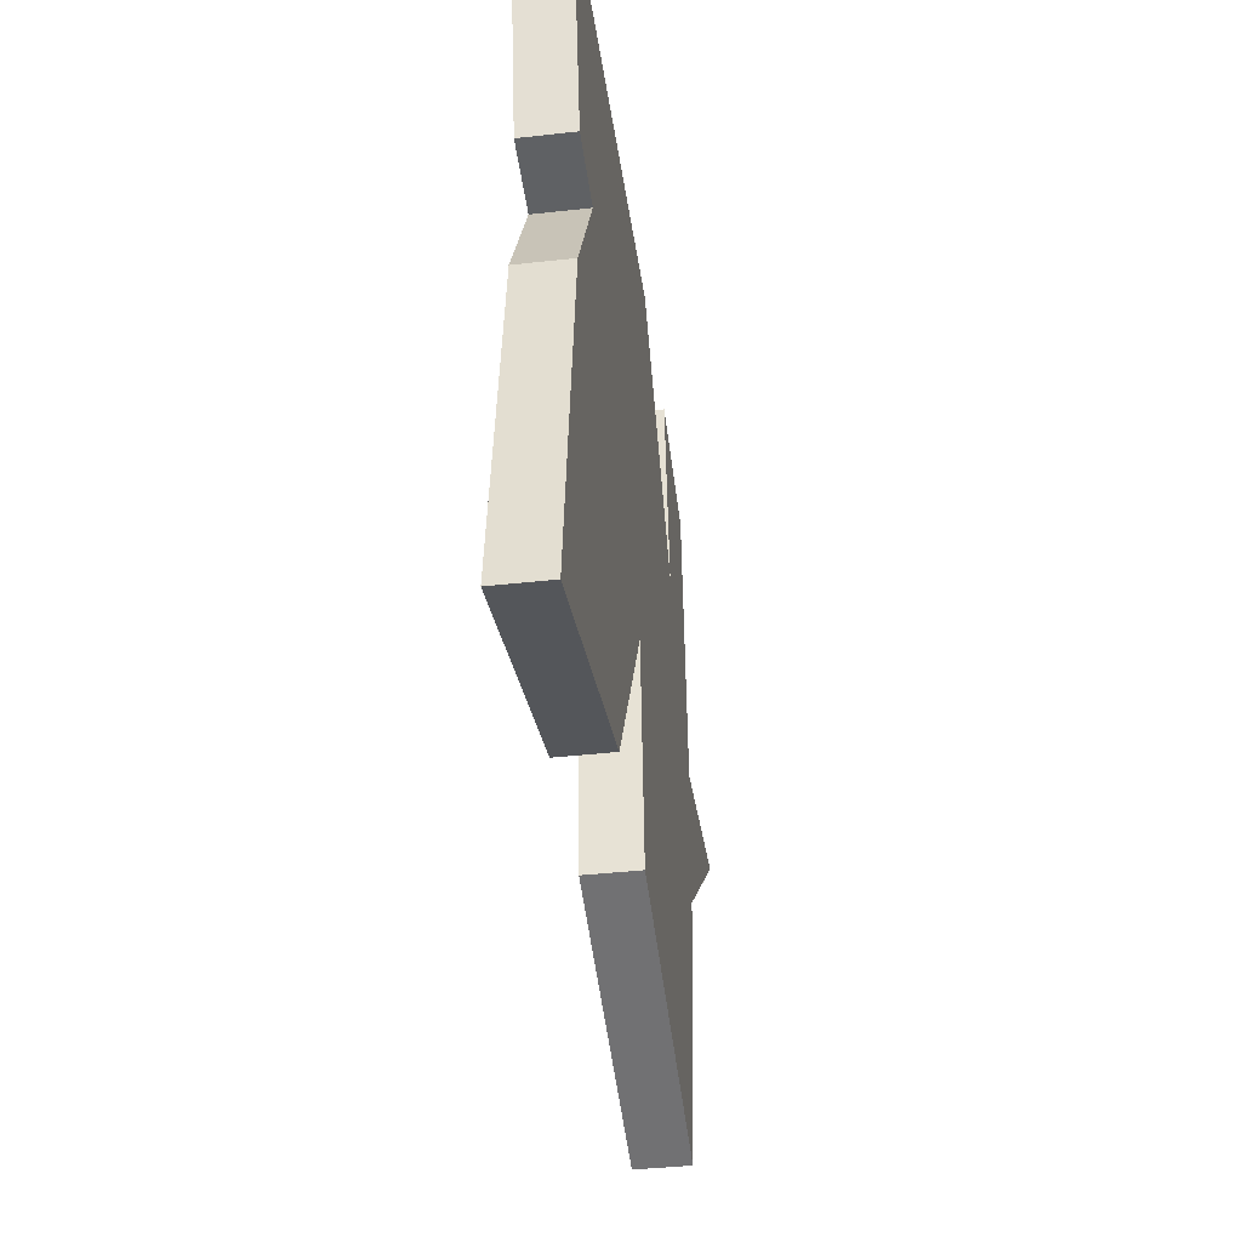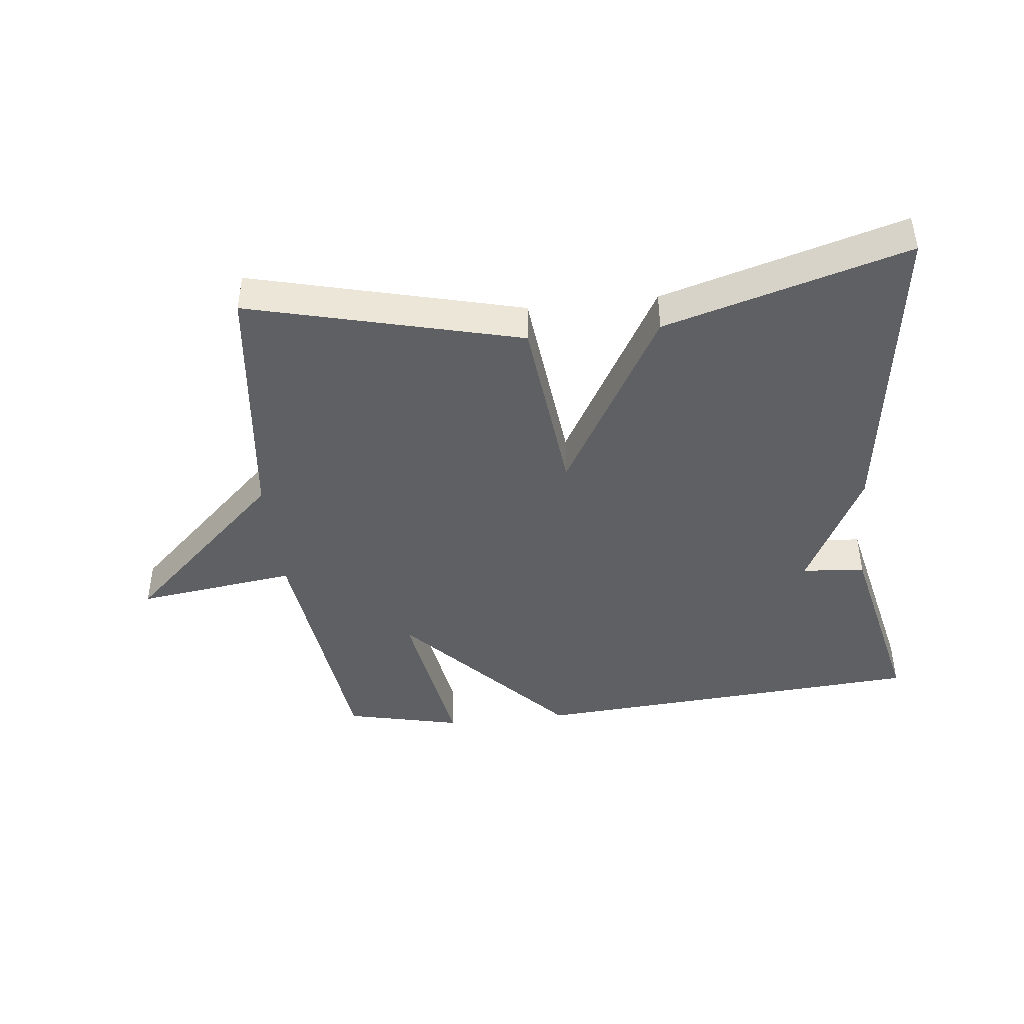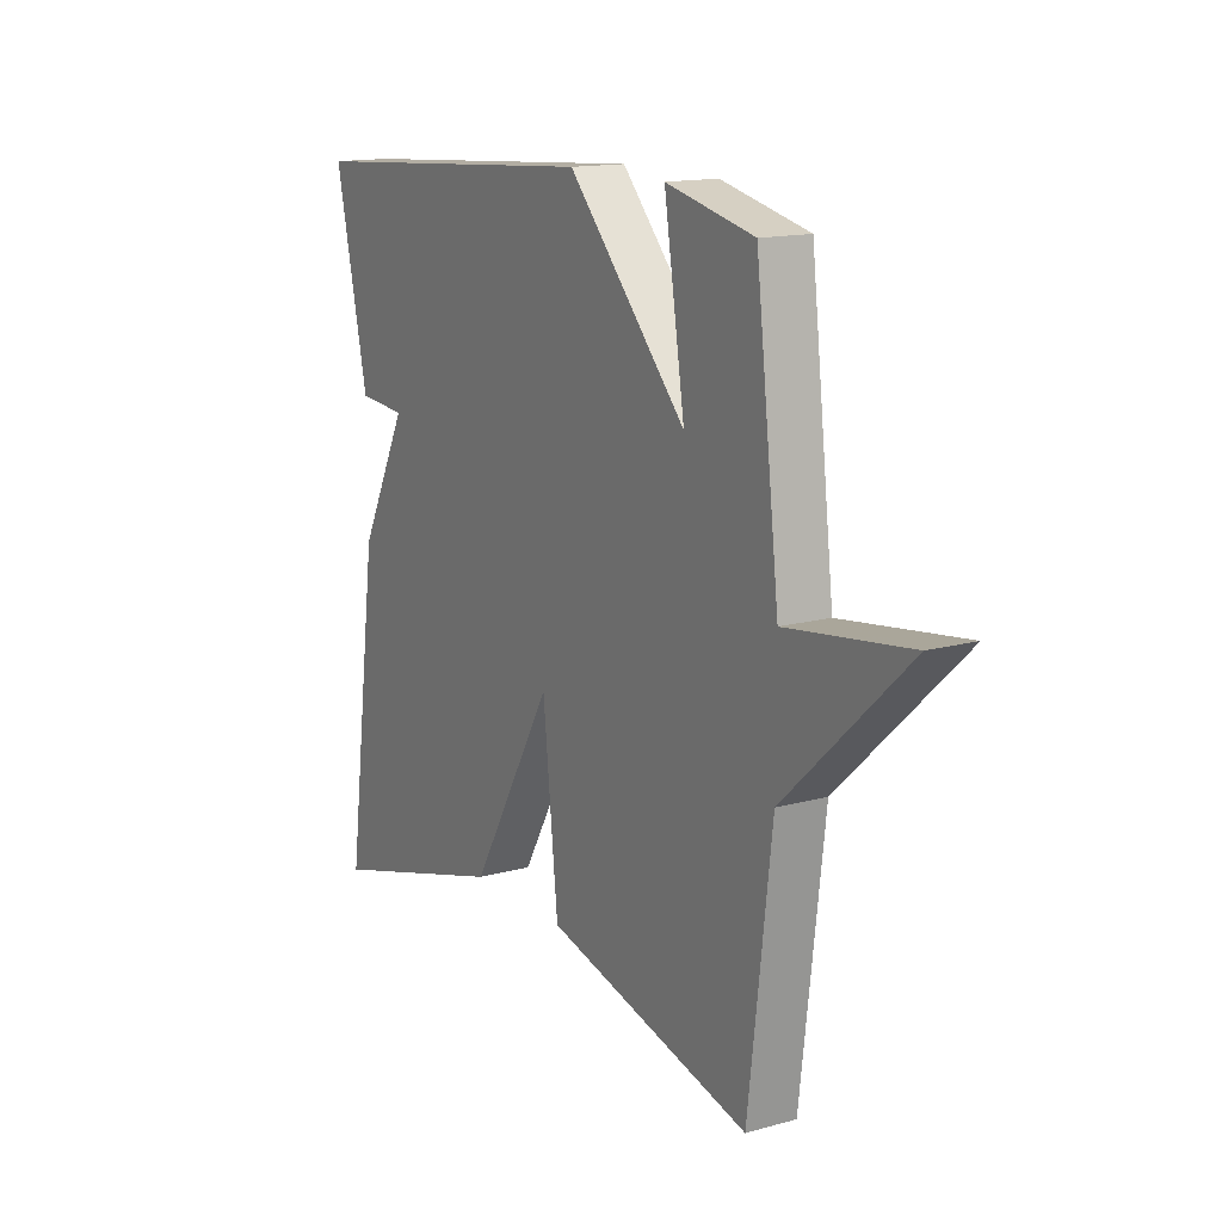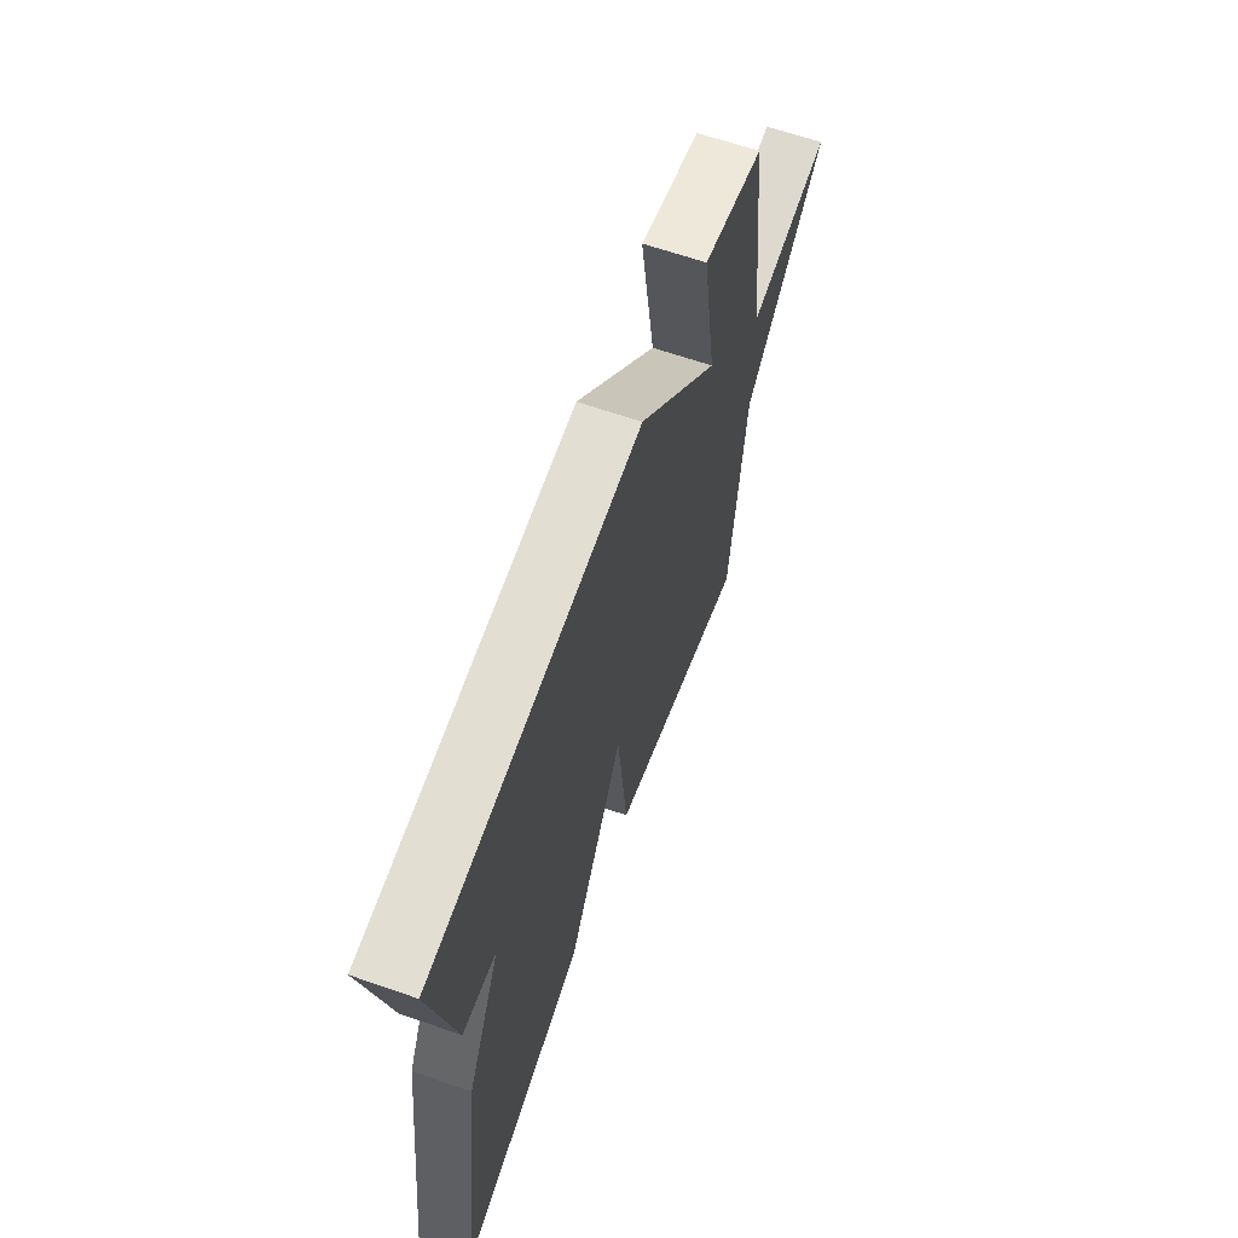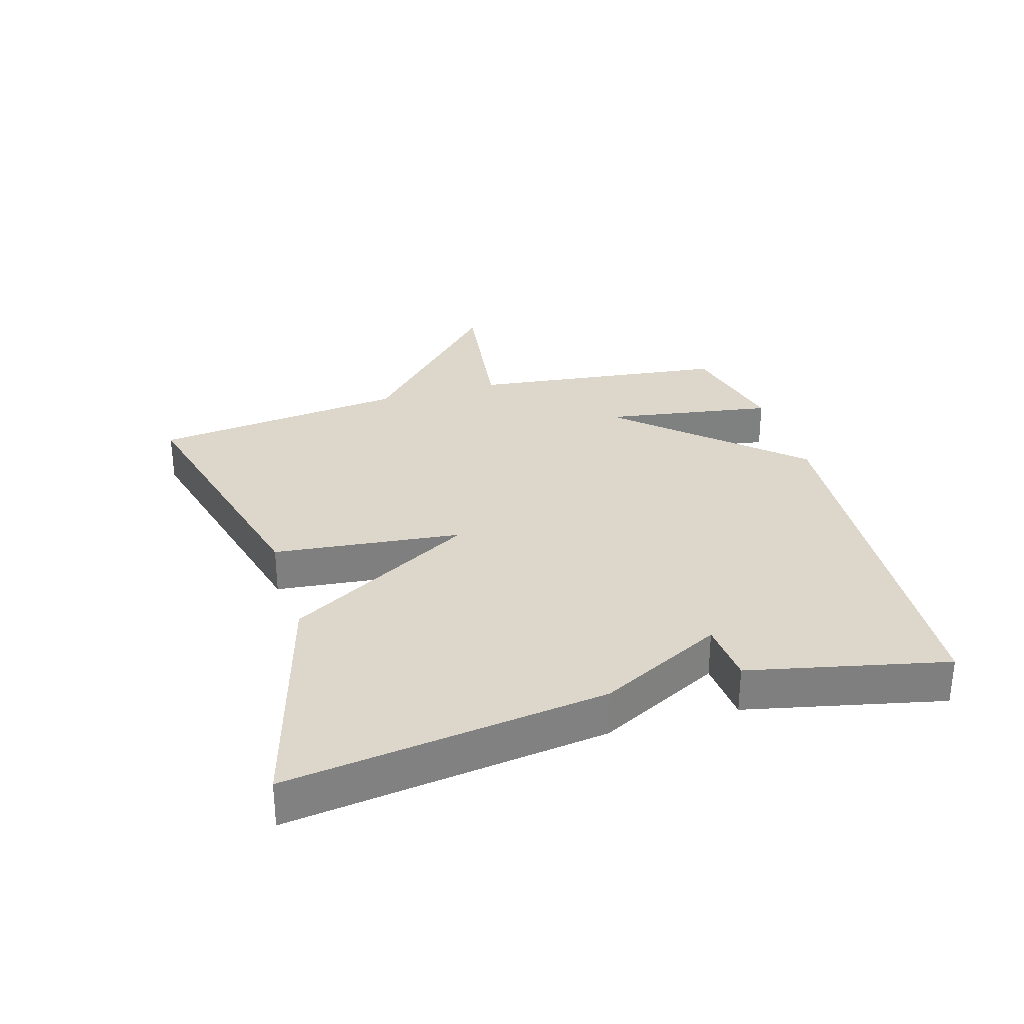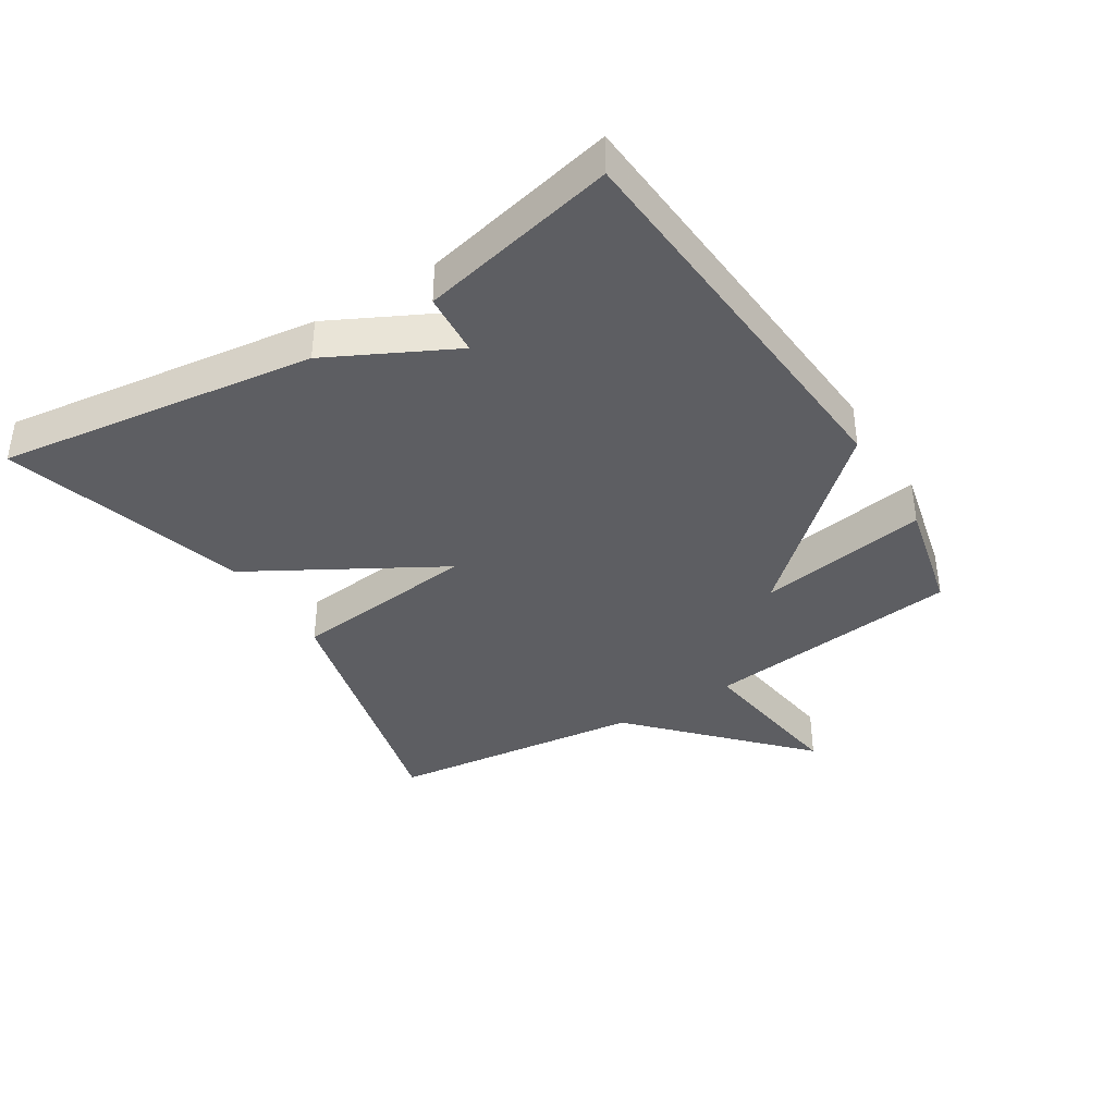
<metadata>
{"format":"obj","ext":"obj","renderer":"f3d","projection":"perspective","resolution":1024,"background":"white","views":[{"elev":-41.3,"azim":-82.3,"up":"+Z"},{"elev":-43.4,"azim":-173.5,"up":"+Y"},{"elev":14.6,"azim":59.1,"up":"+Z"},{"elev":63.7,"azim":-70.6,"up":"+Z"},{"elev":30.5,"azim":-106.4,"up":"+Y"},{"elev":-38.4,"azim":-57.8,"up":"+Y"}]}
</metadata>
<code>
v -0.5 0.07 -0.5
v -0.433 0.07 -0.006
v -0.335 0.07 0.186
v -0.433 0.07 0.194
v -0.5 0.07 0.5
v 0.12 0.07 0.542
v 0.362 0.07 0.277
v 0.32 0.07 0.542
v 0.5 0.07 0.5
v 0.548 0.07 0.098
v 0.798 0.07 0.131
v 0.548 0.07 -0.102
v 0.5 0.07 -0.5
v 0.078 0.07 -0.392
v 0.047 0.07 -0.099
v -0.122 0.07 -0.392
v -0.5 0 -0.5
v -0.433 0 -0.006
v -0.335 0 0.186
v -0.433 0 0.194
v -0.5 0 0.5
v 0.12 0 0.542
v 0.362 0 0.277
v 0.32 0 0.542
v 0.5 0 0.5
v 0.548 0 0.098
v 0.798 0 0.131
v 0.548 0 -0.102
v 0.5 0 -0.5
v 0.078 0 -0.392
v 0.047 0 -0.099
v -0.122 0 -0.392
f 1 2 3
f 16 1 3
f 15 16 3
f 12 13 14 15
f 10 11 12 15
f 10 15 3
f 7 8 9 10
f 7 10 3
f 5 6 7
f 4 5 7
f 3 4 7
f 19 18 17
f 19 17 32
f 19 32 31
f 31 30 29 28
f 31 28 27 26
f 19 31 26
f 26 25 24 23
f 19 26 23
f 23 22 21
f 23 21 20
f 23 20 19
f 1 17 18 2
f 2 18 19 3
f 3 19 20 4
f 4 20 21 5
f 5 21 22 6
f 6 22 23 7
f 7 23 24 8
f 8 24 25 9
f 9 25 26 10
f 10 26 27 11
f 11 27 28 12
f 12 28 29 13
f 13 29 30 14
f 14 30 31 15
f 15 31 32 16
f 16 32 17 1

</code>
